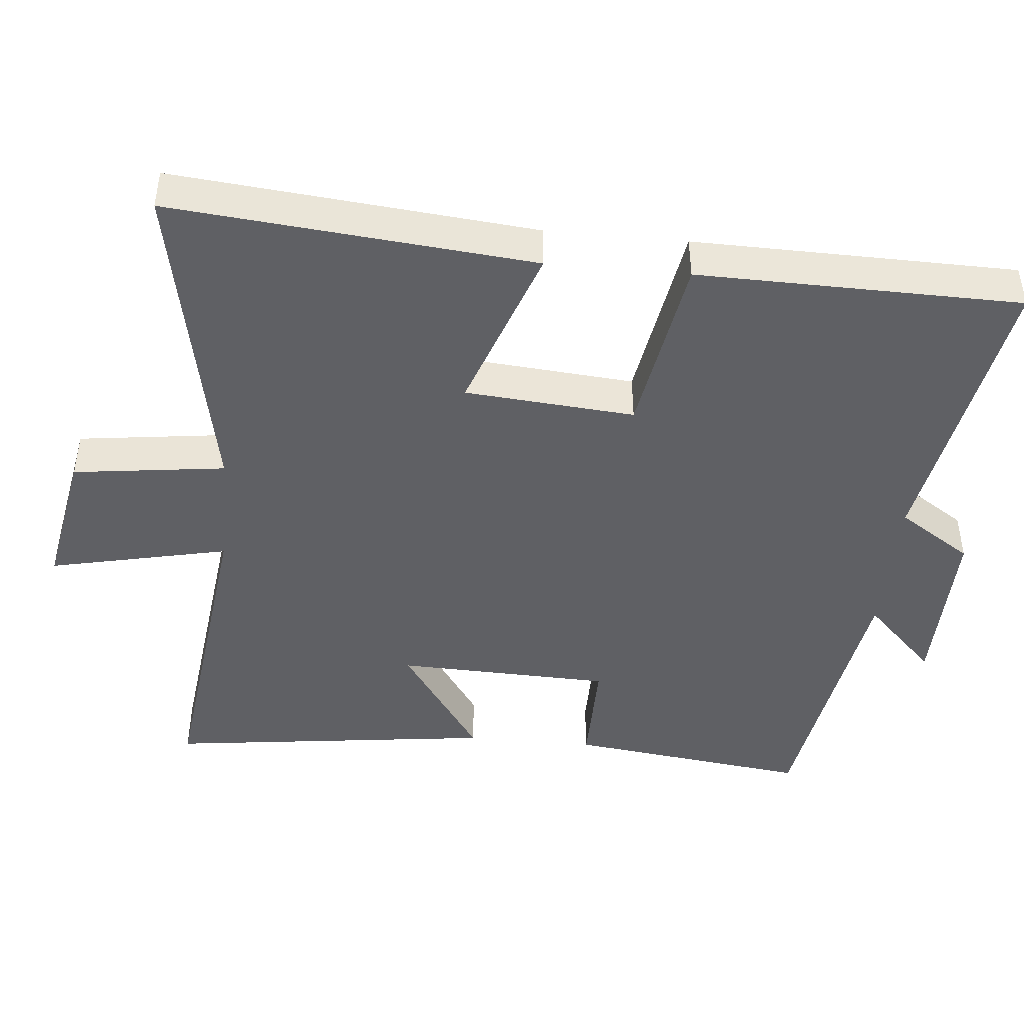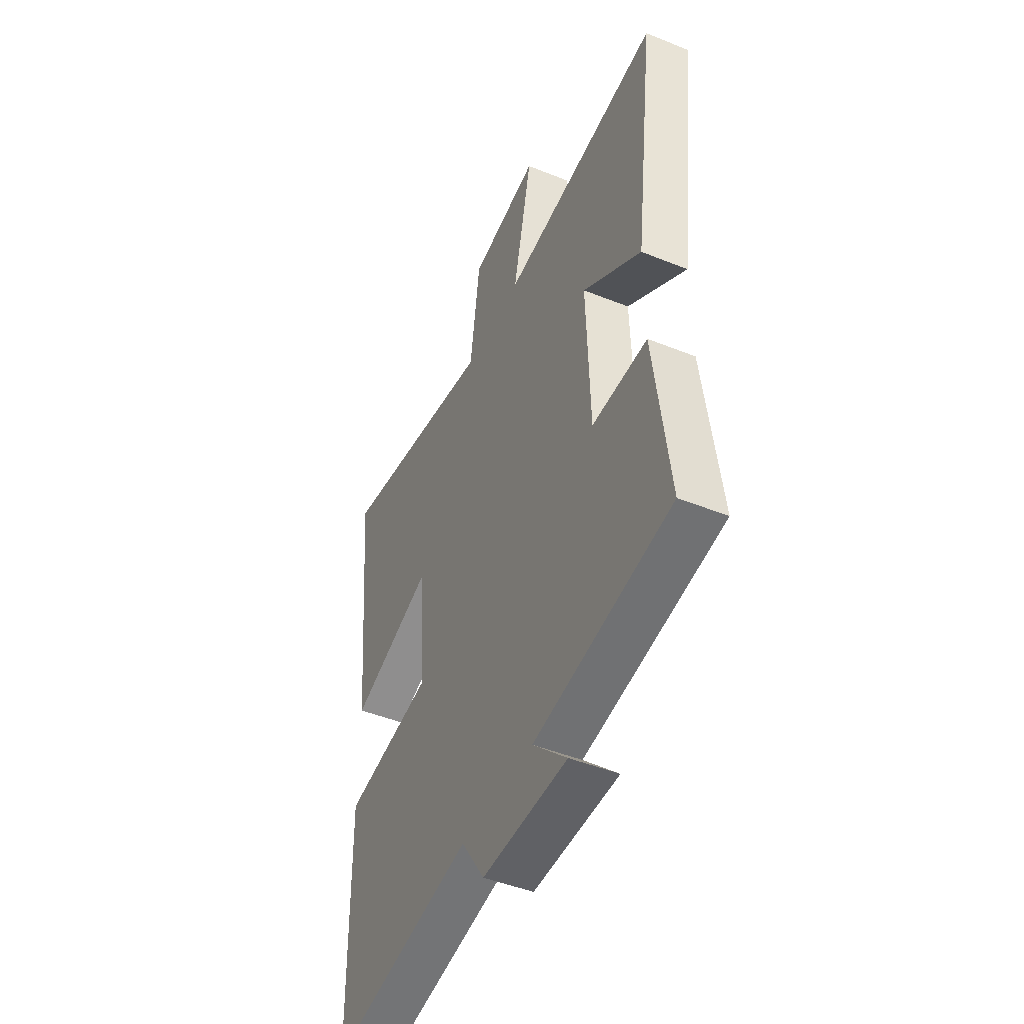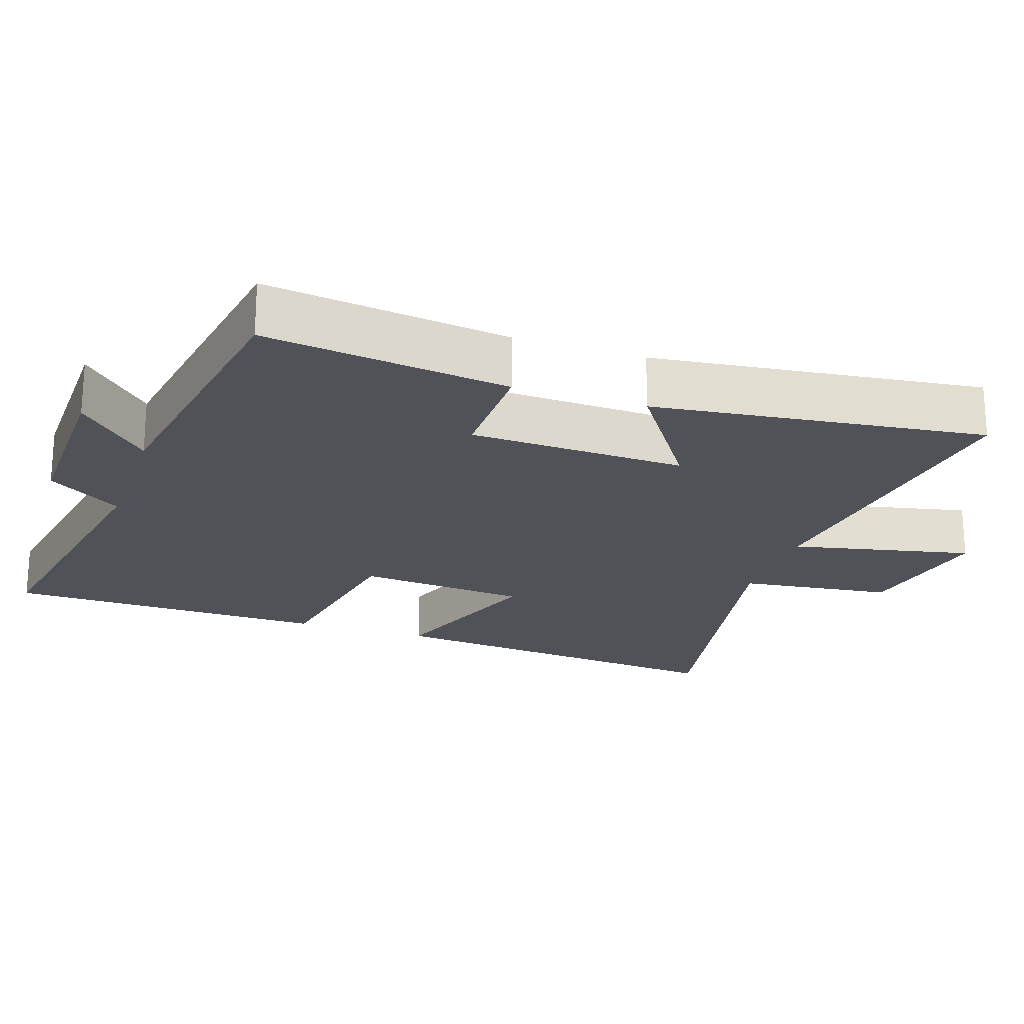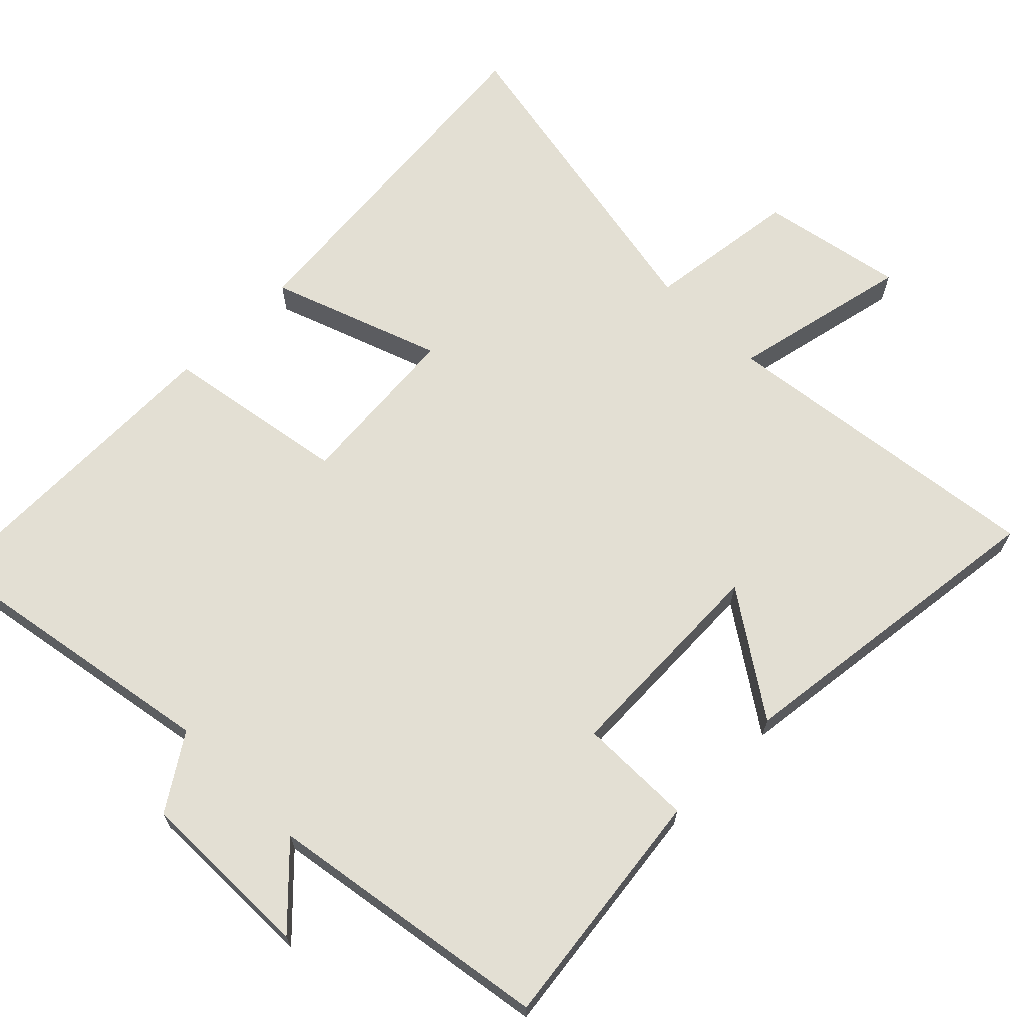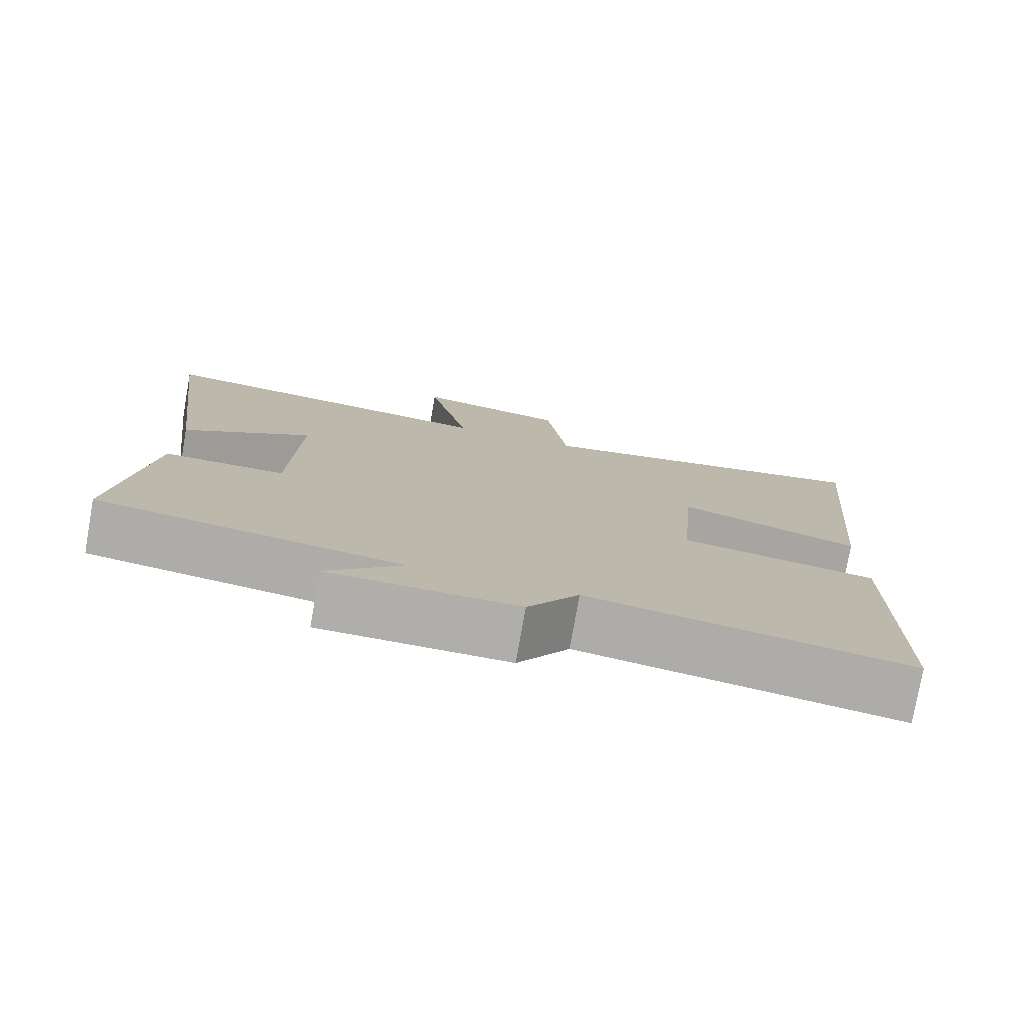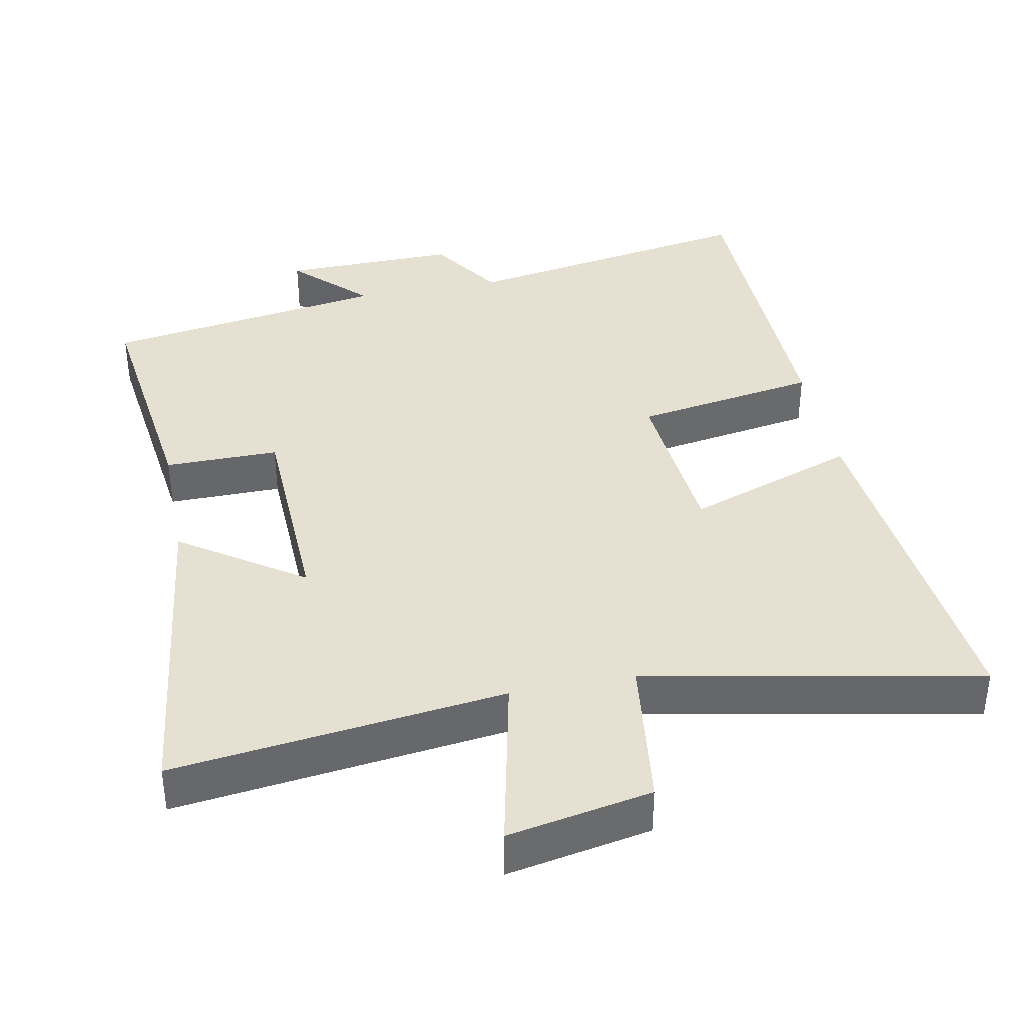
<metadata>
{"format":"obj","ext":"obj","renderer":"f3d","projection":"perspective","resolution":1024,"background":"white","views":[{"elev":-44.6,"azim":84.6,"up":"+Y"},{"elev":-46.8,"azim":-114.6,"up":"+Z"},{"elev":-21.5,"azim":-108.8,"up":"+Y"},{"elev":66.9,"azim":-135.1,"up":"+Y"},{"elev":-77.7,"azim":-10.0,"up":"+Z"},{"elev":38.3,"azim":-11.2,"up":"+Y"}]}
</metadata>
<code>
v 0.548 0.07 0.592
v 0.5 0.07 0.081
v 0.26 0.07 0.166
v 0.24 0.07 -0.074
v 0.5 0.07 -0.117
v 0.493 0.07 -0.573
v 0.073 0.07 -0.5
v 0.005 0.07 -0.604
v -0.243 0.07 -0.6
v -0.143 0.07 -0.5
v -0.543 0.07 -0.437
v -0.5 0.07 -0.094
v -0.339 0.07 -0.095
v -0.329 0.07 0.209
v -0.5 0.07 0.092
v -0.559 0.07 0.557
v -0.094 0.07 0.5
v -0.15 0.07 0.754
v 0.052 0.07 0.716
v 0.08 0.07 0.5
v 0.548 0 0.592
v 0.5 0 0.081
v 0.26 0 0.166
v 0.24 0 -0.074
v 0.5 0 -0.117
v 0.493 0 -0.573
v 0.073 0 -0.5
v 0.005 0 -0.604
v -0.243 0 -0.6
v -0.143 0 -0.5
v -0.543 0 -0.437
v -0.5 0 -0.094
v -0.339 0 -0.095
v -0.329 0 0.209
v -0.5 0 0.092
v -0.559 0 0.557
v -0.094 0 0.5
v -0.15 0 0.754
v 0.052 0 0.716
v 0.08 0 0.5
f 17 18 19 20
f 14 15 16 17
f 13 14 17 20
f 10 11 12 13
f 10 13 20
f 7 8 9 10
f 7 10 20
f 4 5 6 7
f 3 4 7 20
f 1 2 3 20
f 40 39 38 37
f 37 36 35 34
f 40 37 34 33
f 33 32 31 30
f 40 33 30
f 30 29 28 27
f 40 30 27
f 27 26 25 24
f 40 27 24 23
f 40 23 22 21
f 1 21 22 2
f 2 22 23 3
f 3 23 24 4
f 4 24 25 5
f 5 25 26 6
f 6 26 27 7
f 7 27 28 8
f 8 28 29 9
f 9 29 30 10
f 10 30 31 11
f 11 31 32 12
f 12 32 33 13
f 13 33 34 14
f 14 34 35 15
f 15 35 36 16
f 16 36 37 17
f 17 37 38 18
f 18 38 39 19
f 19 39 40 20
f 20 40 21 1

</code>
